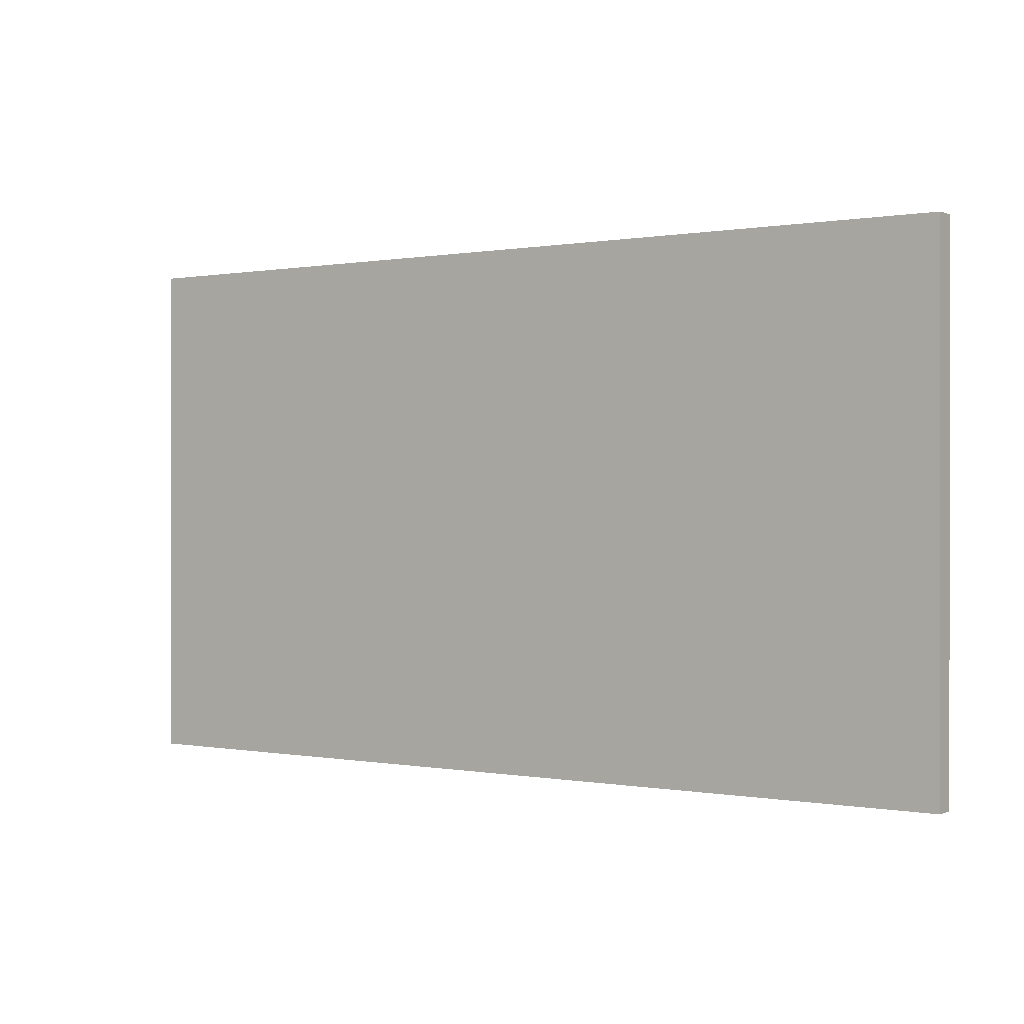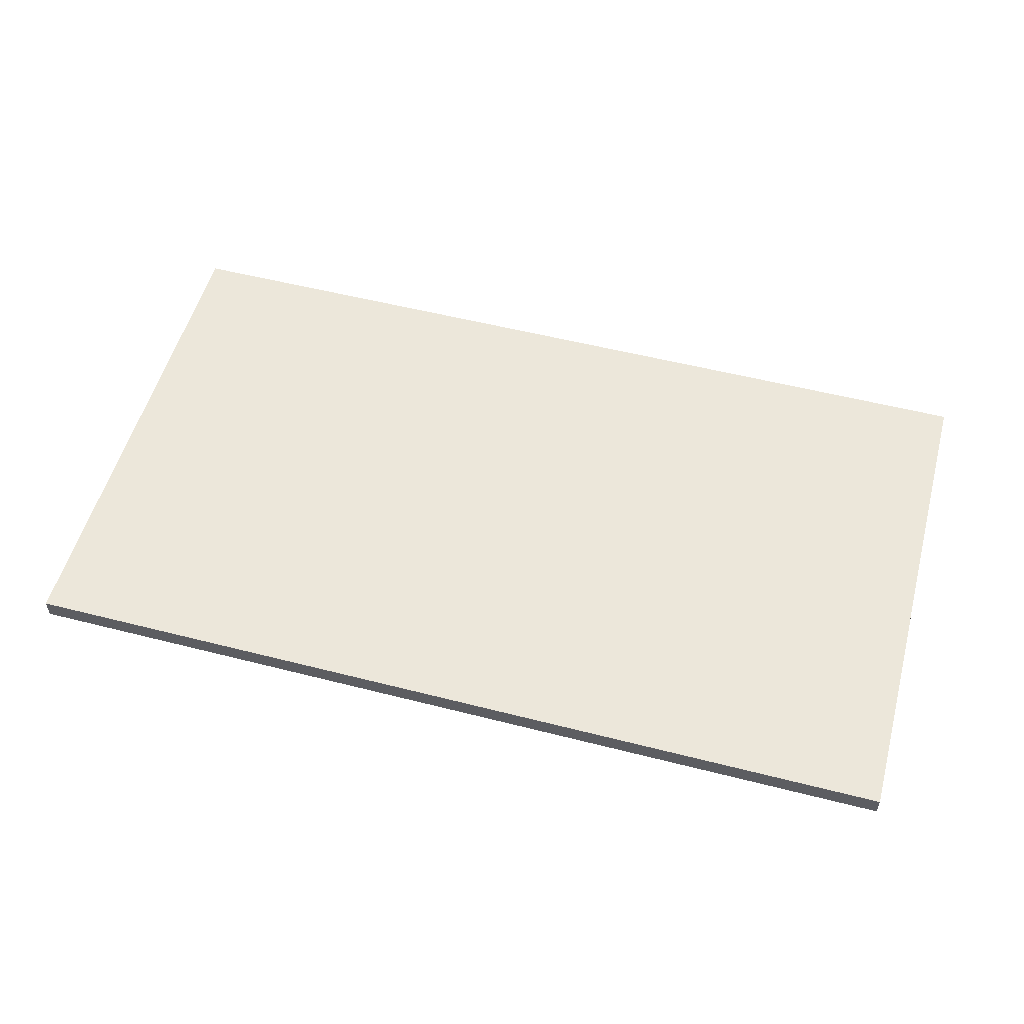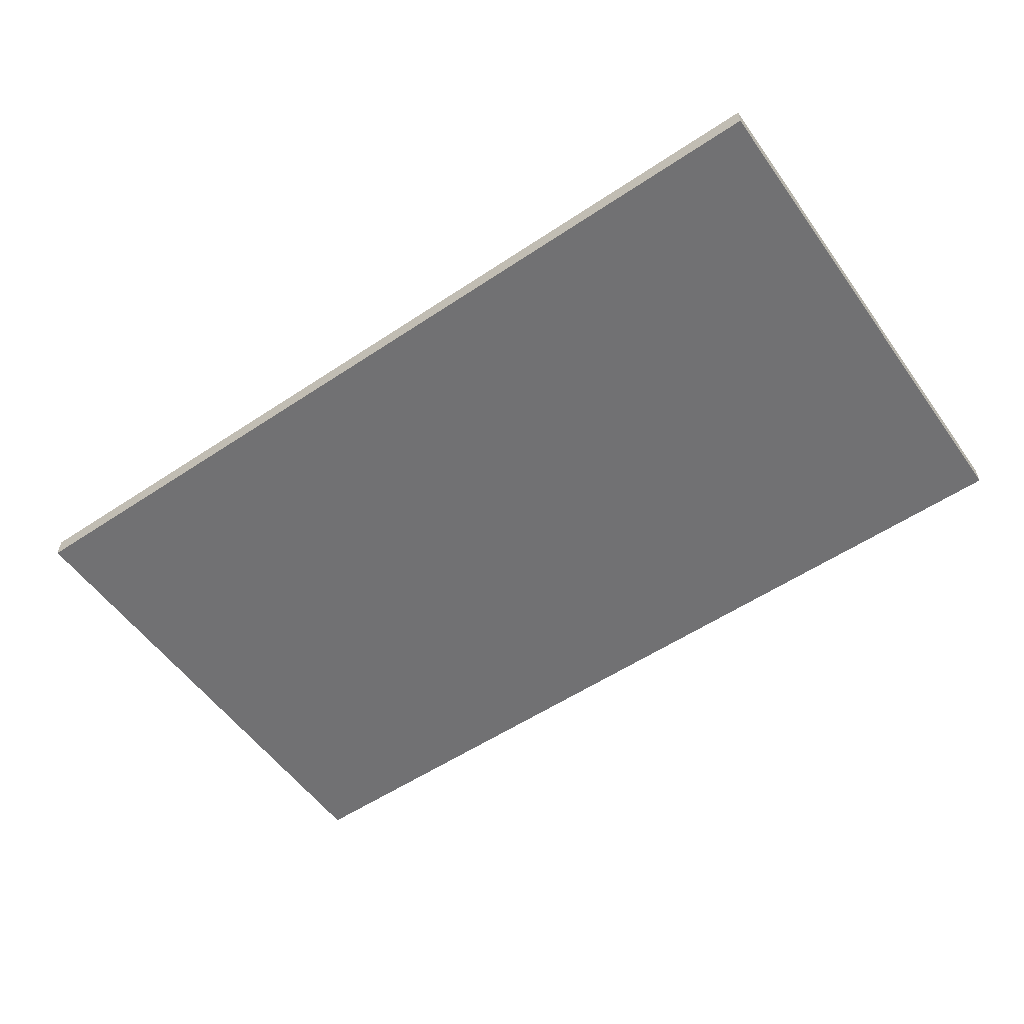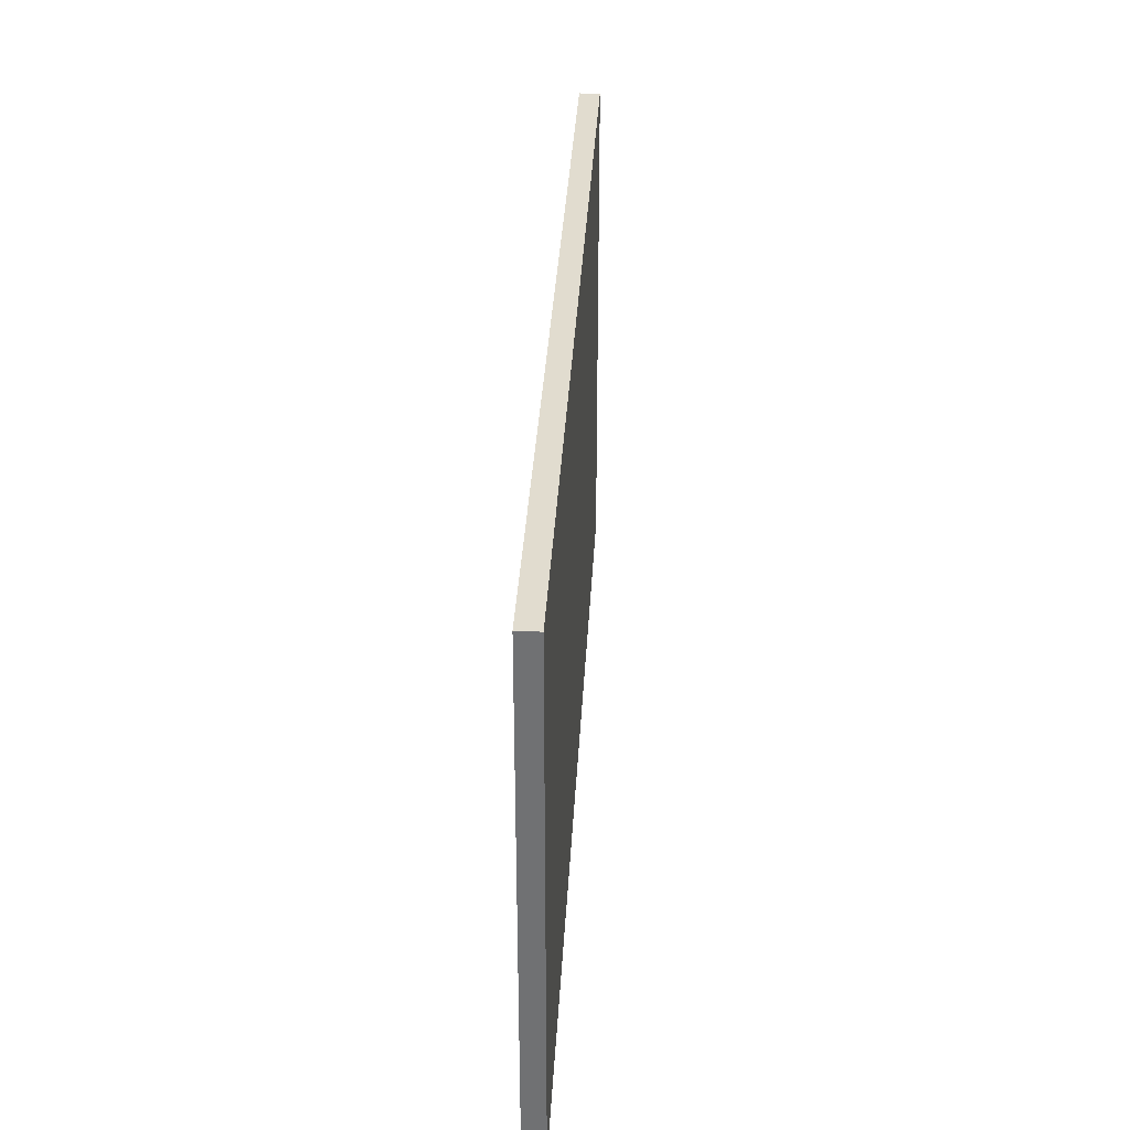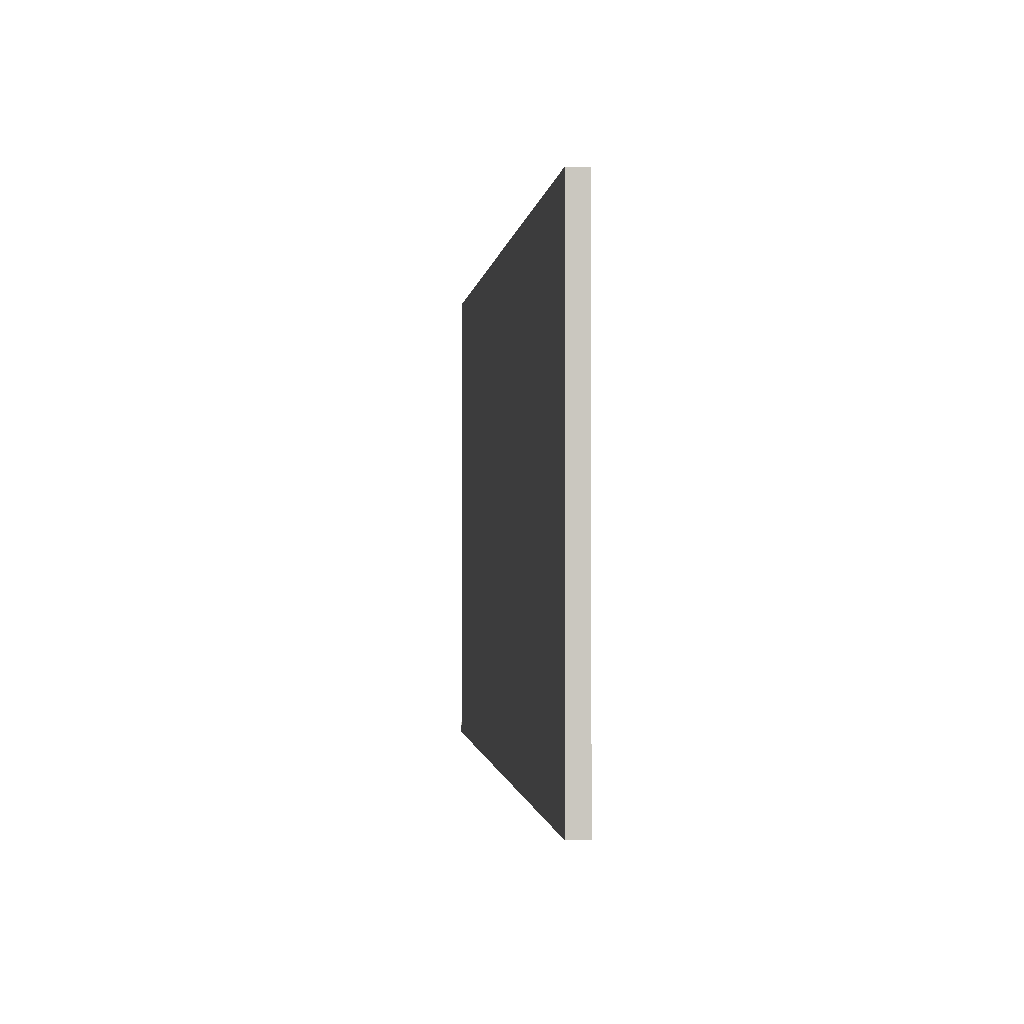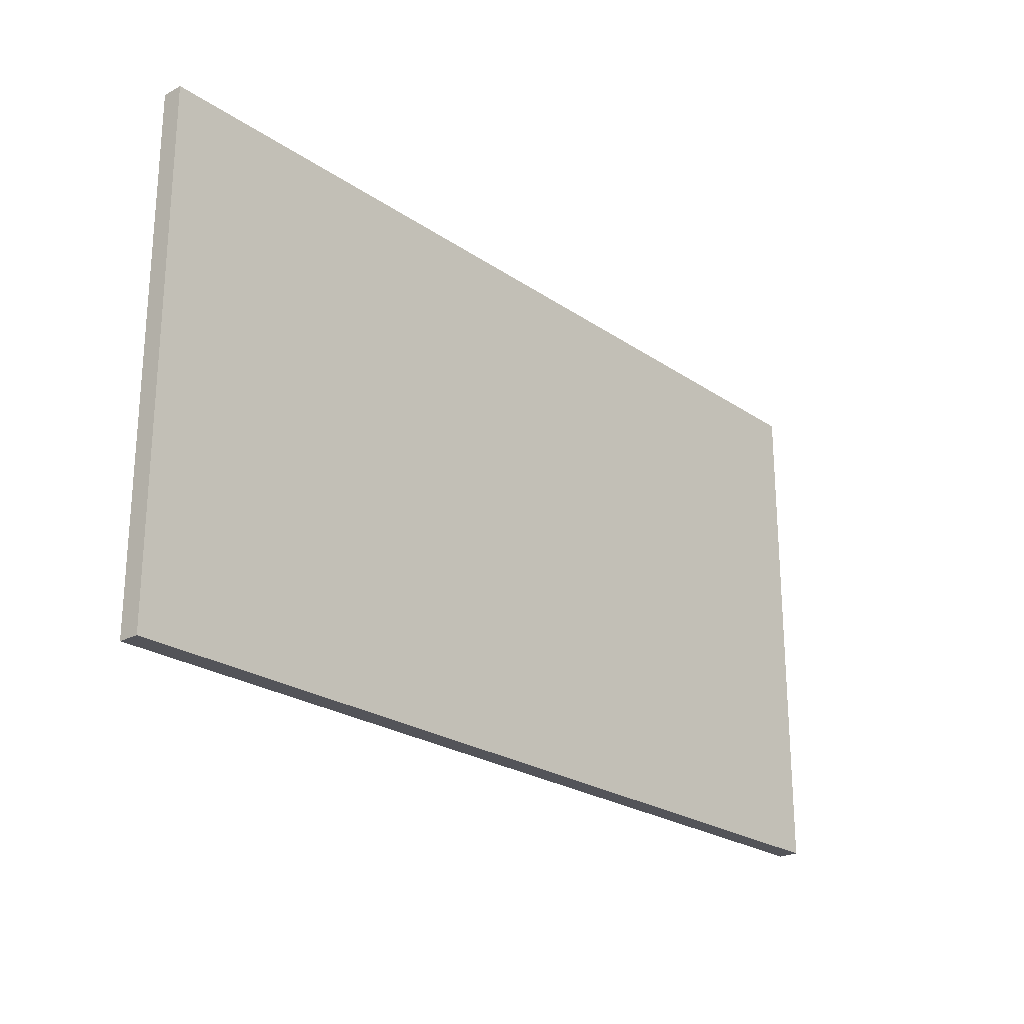
<metadata>
{"format":"obj","ext":"obj","renderer":"f3d","projection":"perspective","resolution":1024,"background":"white","views":[{"elev":0.2,"azim":34.9,"up":"+Z"},{"elev":54.1,"azim":15.2,"up":"+Y"},{"elev":-55.3,"azim":35.1,"up":"+Y"},{"elev":34.5,"azim":93.1,"up":"+Z"},{"elev":-0.9,"azim":83.6,"up":"+Z"},{"elev":-23.8,"azim":-48.5,"up":"+Z"}]}
</metadata>
<code>
o CaveRoof
g CaveRoof
v 152.6 4.411e-06 86.77
v 0 4.411e-06 86.77
v 152.6 3.476 86.77
v 0 3.476 86.77
v 0 4.411e-06 0
v 0 3.476 0
v 152.6 4.411e-06 0
v 152.6 3.476 0
f 3 4 2 1
f 4 6 5 2
f 6 8 7 5
f 8 3 1 7
f 8 6 4 3
f 1 2 5 7

</code>
